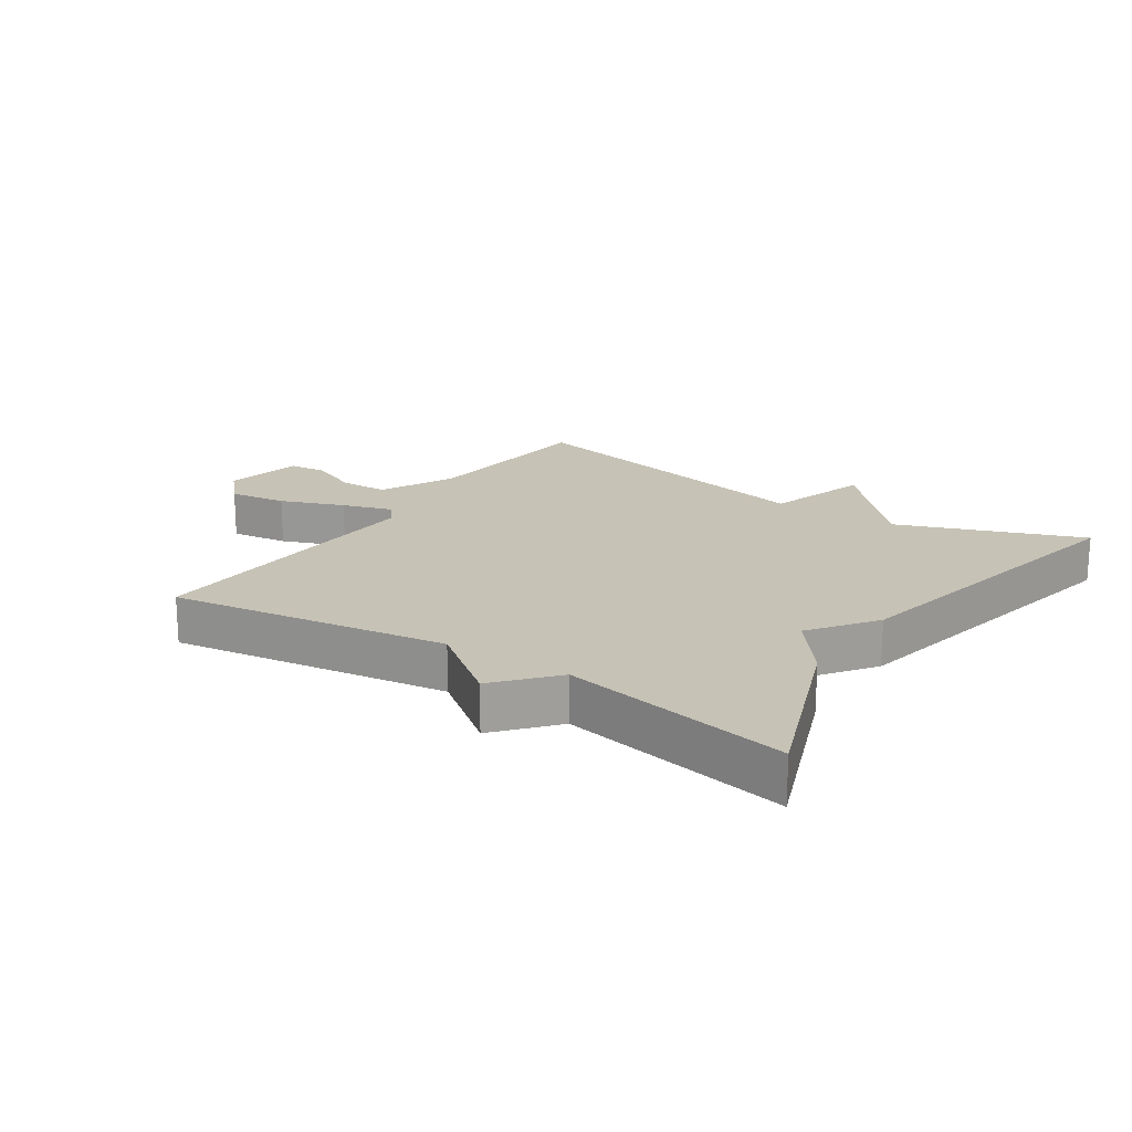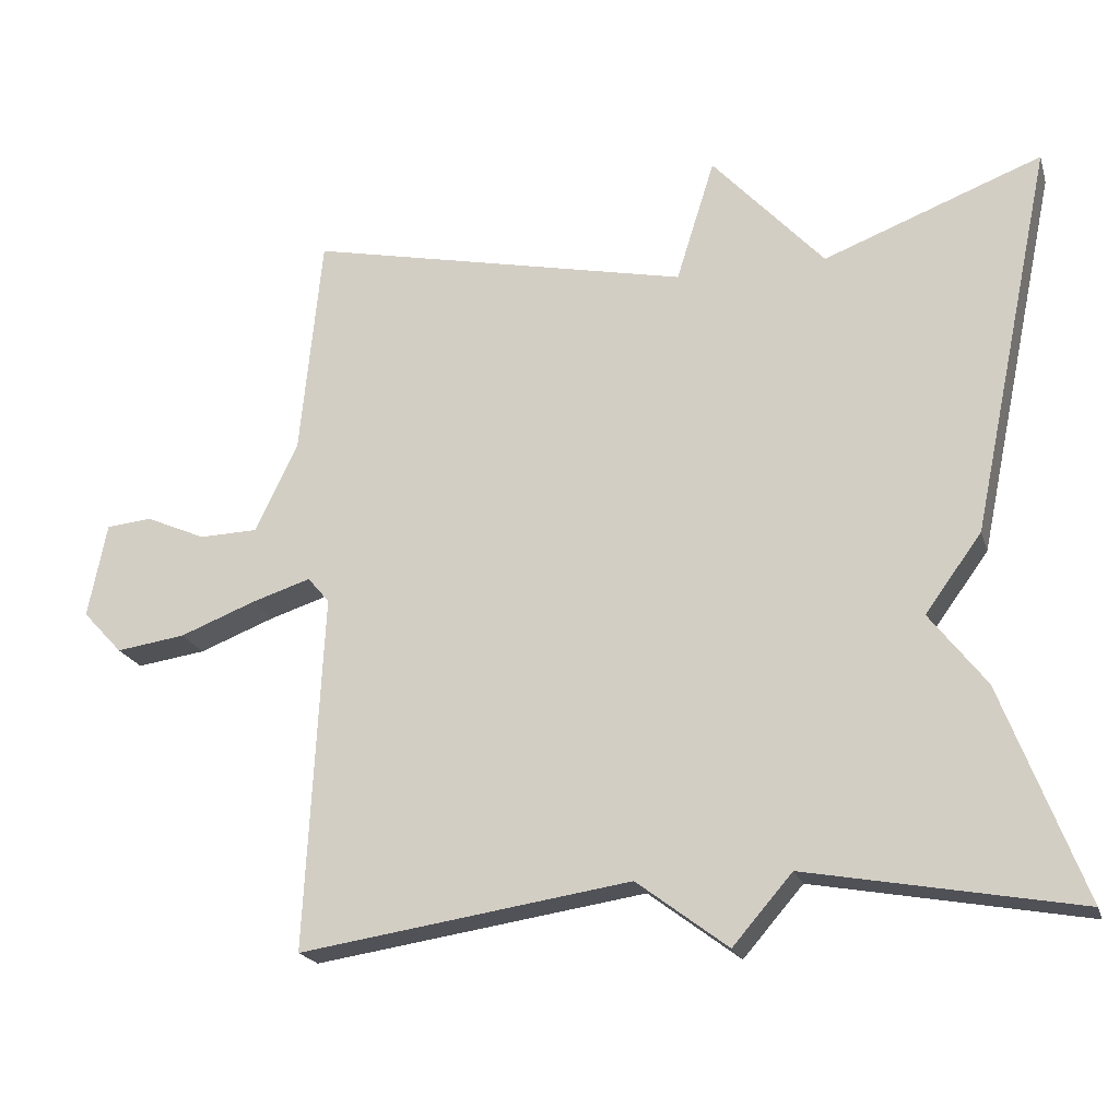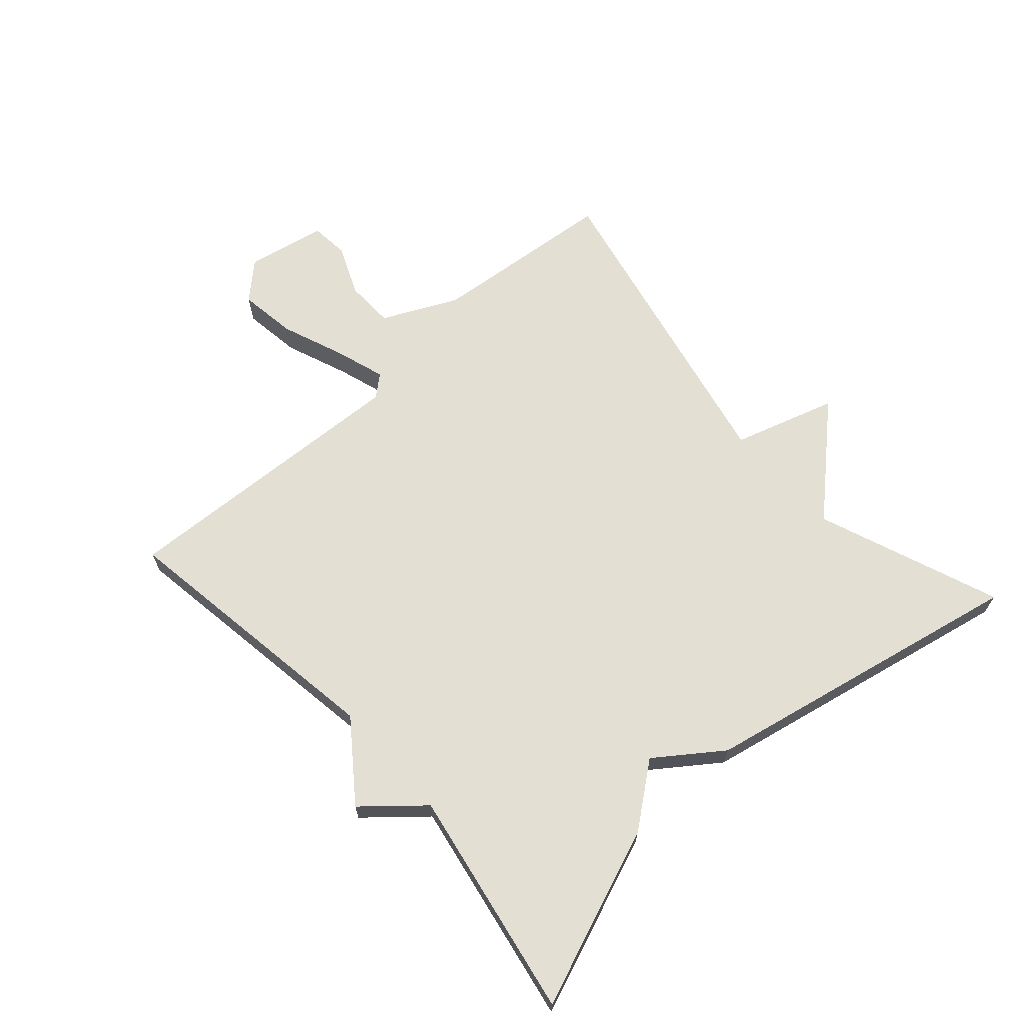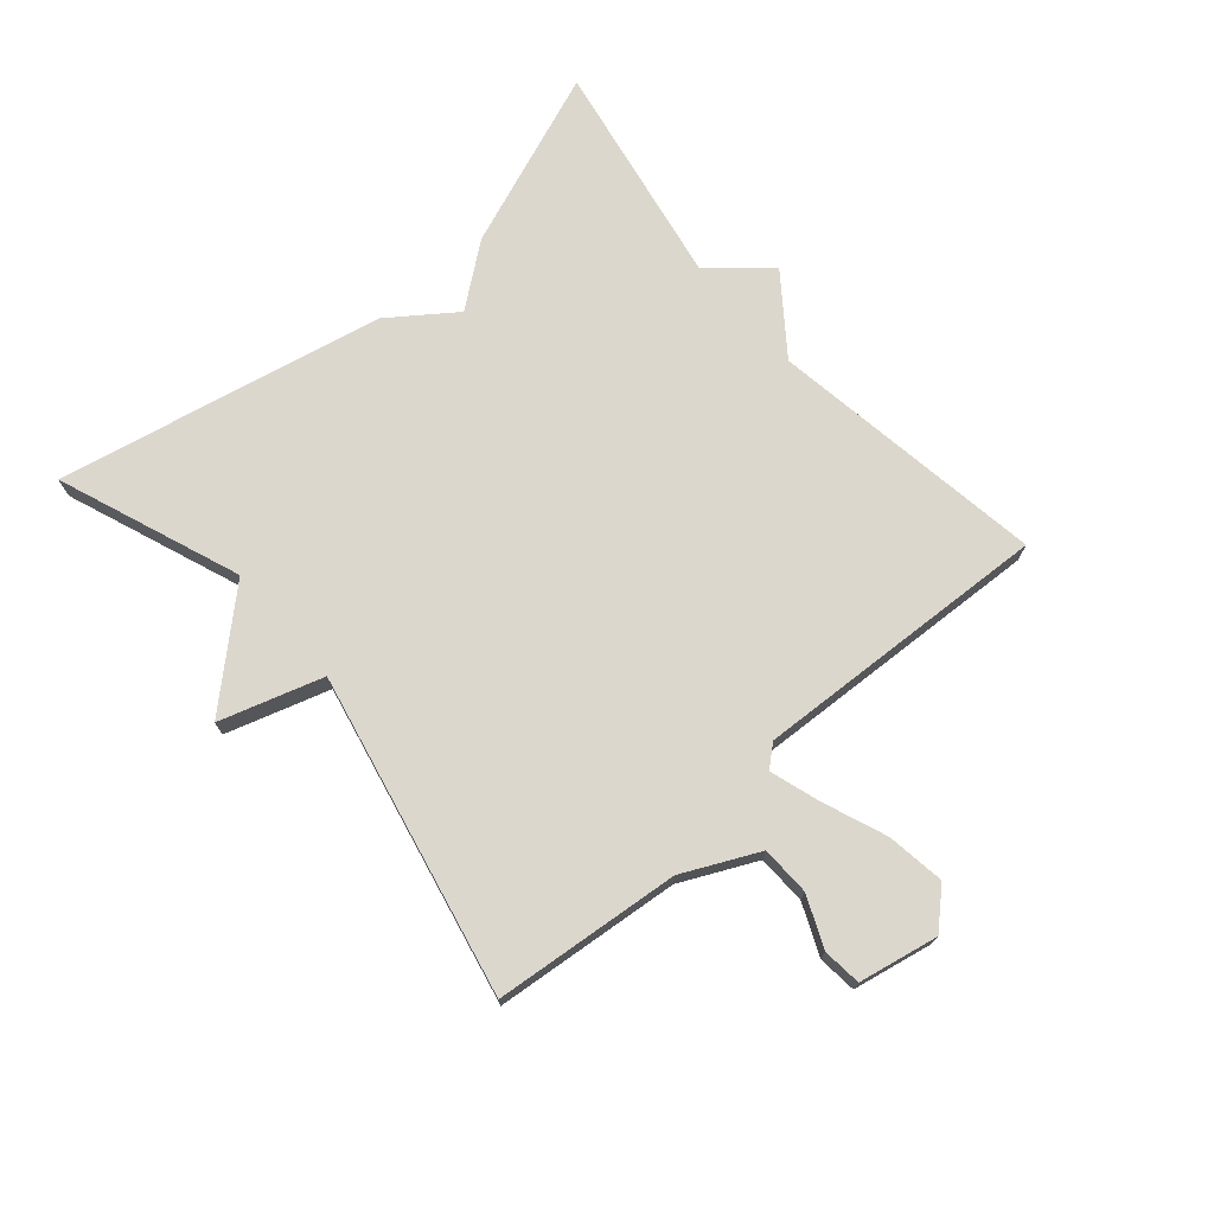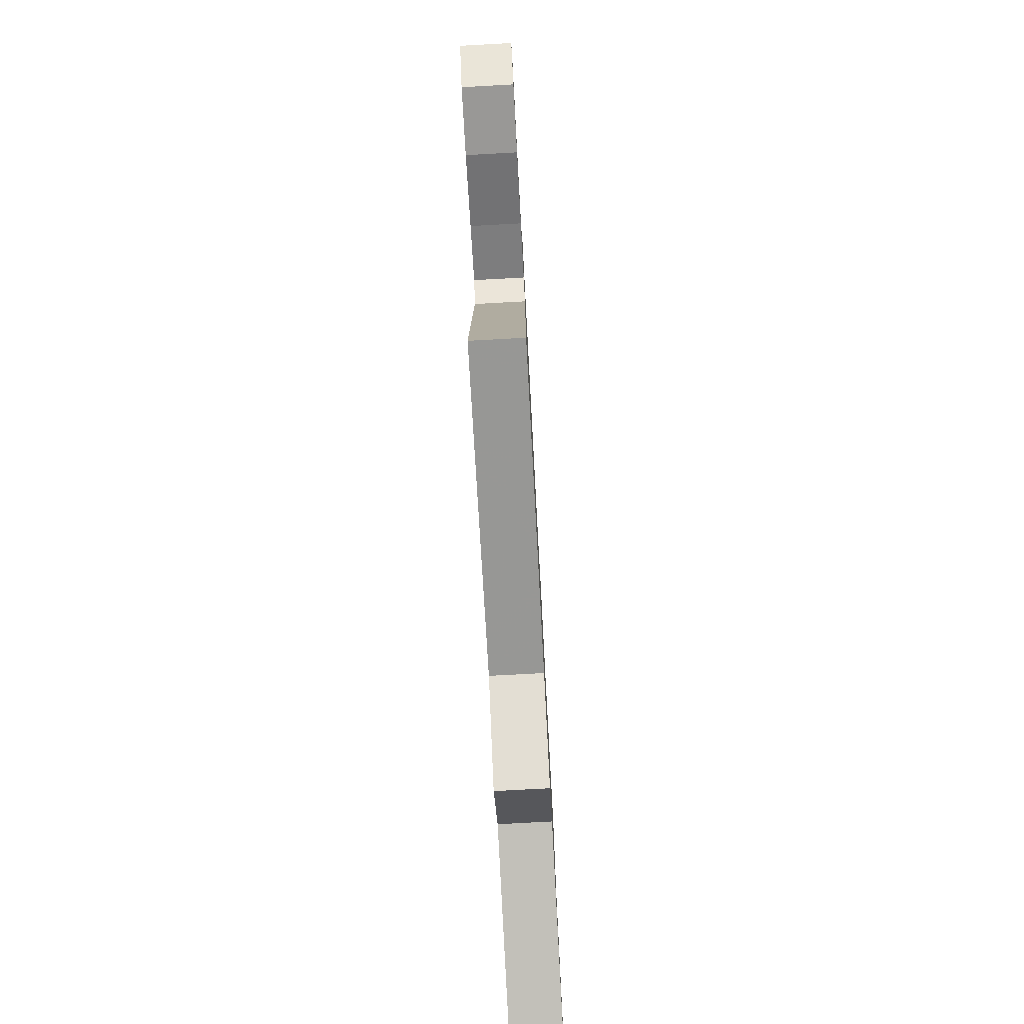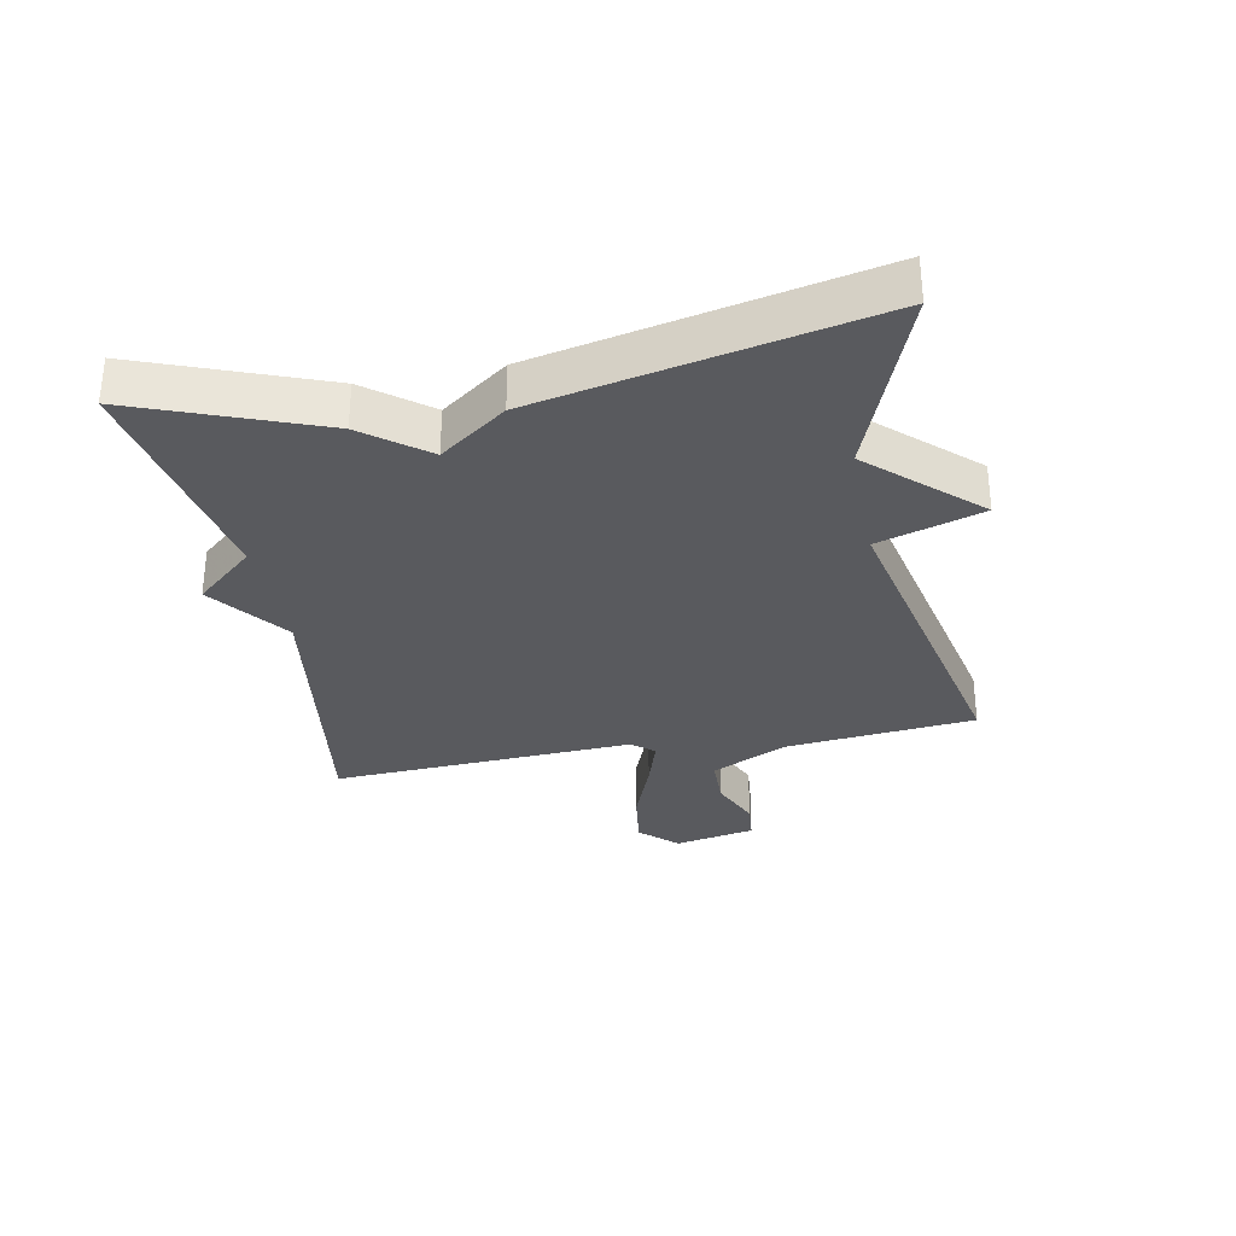
<metadata>
{"format":"obj","ext":"obj","renderer":"f3d","projection":"perspective","resolution":1024,"background":"white","views":[{"elev":18.9,"azim":-146.2,"up":"+Y"},{"elev":-20.5,"azim":-164.6,"up":"+Z"},{"elev":66.5,"azim":-131.9,"up":"+Y"},{"elev":72.8,"azim":49.1,"up":"+Y"},{"elev":-76.6,"azim":93.1,"up":"+Z"},{"elev":-31.6,"azim":-79.0,"up":"+Y"}]}
</metadata>
<code>
v 0.5 0.07 0.5
v 0.529 0.07 0.205
v 0.586 0.07 0.086
v 0.664 0.07 0.084
v 0.744 0.07 0.119
v 0.805 0.07 0.113
v 0.83 0.07 -0.013
v 0.777 0.07 -0.07
v 0.685 0.07 -0.057
v 0.584 0.07 -0.018
v 0.505 0.07 0.007
v 0.476 0.07 -0.027
v 0.5 0.07 -0.5
v 0.06 0.07 -0.434
v -0.061 0.07 -0.525
v -0.14 0.07 -0.434
v -0.5 0.07 -0.5
v -0.392 0.07 -0.217
v -0.317 0.07 -0.12
v -0.392 0.07 -0.017
v -0.5 0.07 0.5
v -0.21 0.07 0.39
v -0.061 0.07 0.553
v -0.01 0.07 0.39
v 0.5 0 0.5
v 0.529 0 0.205
v 0.586 0 0.086
v 0.664 0 0.084
v 0.744 0 0.119
v 0.805 0 0.113
v 0.83 0 -0.013
v 0.777 0 -0.07
v 0.685 0 -0.057
v 0.584 0 -0.018
v 0.505 0 0.007
v 0.476 0 -0.027
v 0.5 0 -0.5
v 0.06 0 -0.434
v -0.061 0 -0.525
v -0.14 0 -0.434
v -0.5 0 -0.5
v -0.392 0 -0.217
v -0.317 0 -0.12
v -0.392 0 -0.017
v -0.5 0 0.5
v -0.21 0 0.39
v -0.061 0 0.553
v -0.01 0 0.39
f 22 23 24
f 19 20 21 22
f 19 22 24
f 16 17 18 19
f 24 1 2
f 19 24 2
f 16 19 2
f 15 16 2
f 14 15 2
f 12 13 14
f 11 12 14 2
f 8 9 10
f 7 8 10
f 6 7 10
f 5 6 10
f 4 5 10
f 3 4 10 11
f 2 3 11
f 48 47 46
f 46 45 44 43
f 48 46 43
f 43 42 41 40
f 26 25 48
f 26 48 43
f 26 43 40
f 26 40 39
f 26 39 38
f 38 37 36
f 26 38 36 35
f 34 33 32
f 34 32 31
f 34 31 30
f 34 30 29
f 34 29 28
f 35 34 28 27
f 35 27 26
f 1 25 26 2
f 2 26 27 3
f 3 27 28 4
f 4 28 29 5
f 5 29 30 6
f 6 30 31 7
f 7 31 32 8
f 8 32 33 9
f 9 33 34 10
f 10 34 35 11
f 11 35 36 12
f 12 36 37 13
f 13 37 38 14
f 14 38 39 15
f 15 39 40 16
f 16 40 41 17
f 17 41 42 18
f 18 42 43 19
f 19 43 44 20
f 20 44 45 21
f 21 45 46 22
f 22 46 47 23
f 23 47 48 24
f 24 48 25 1

</code>
